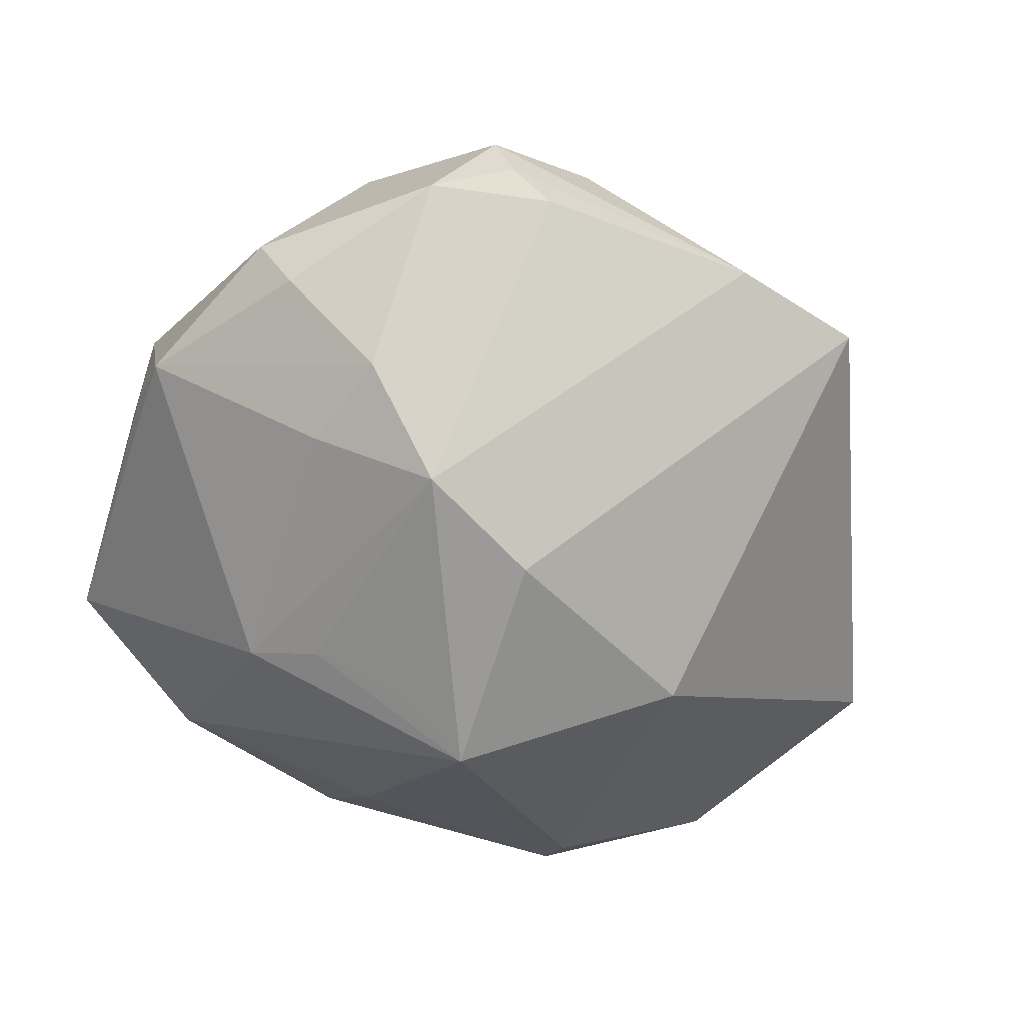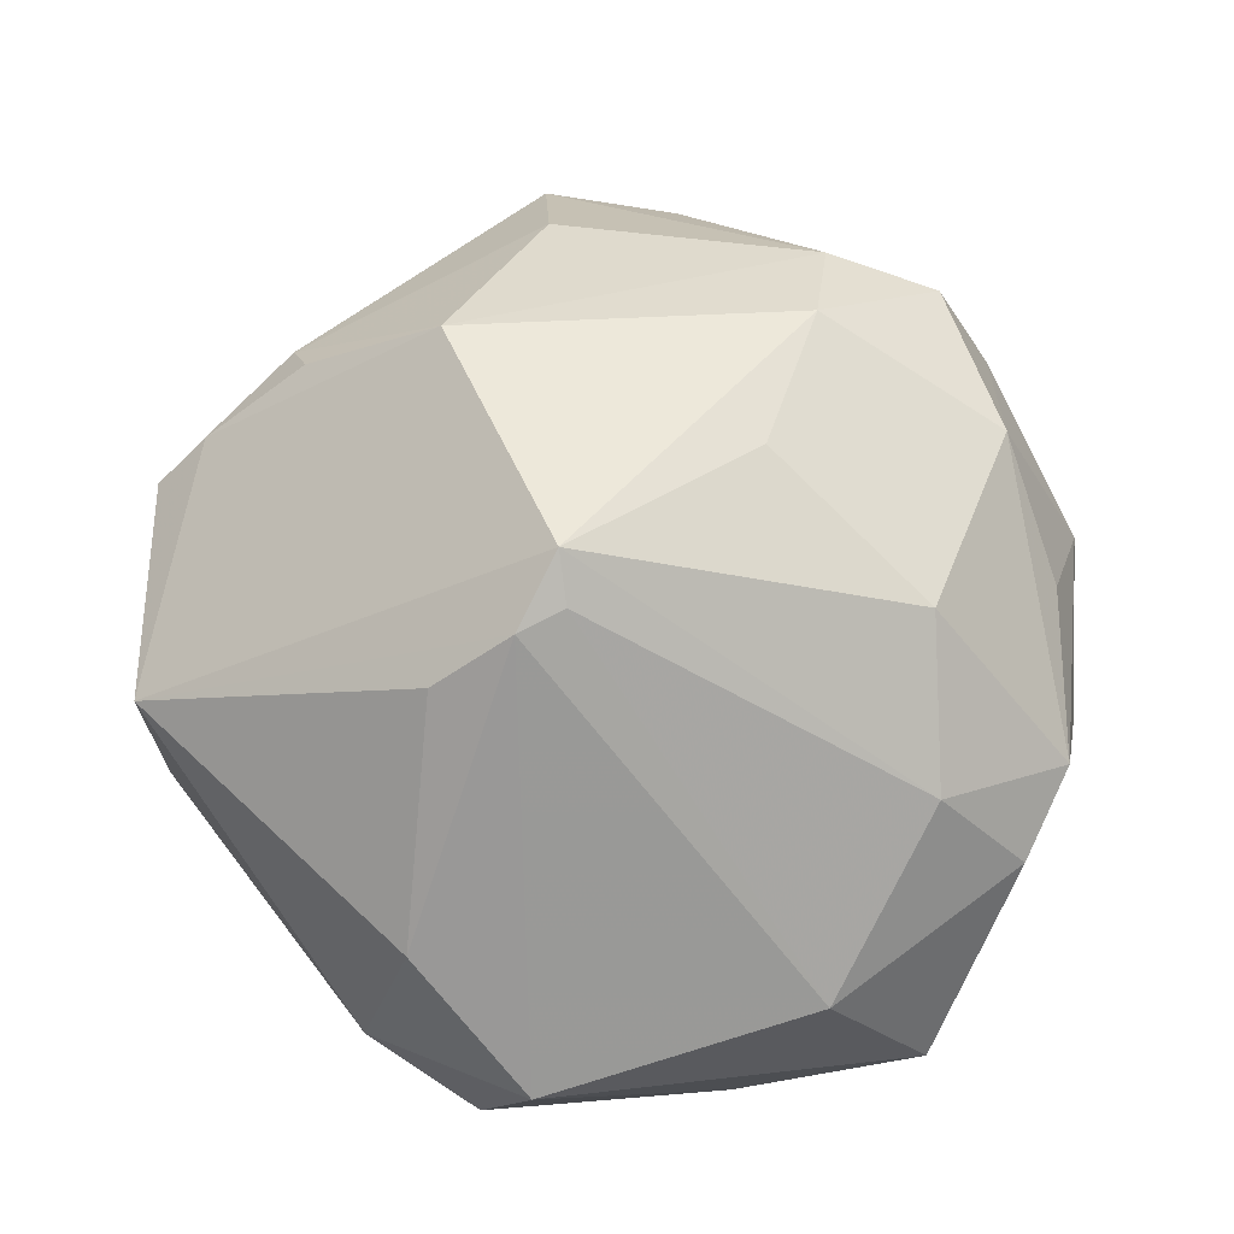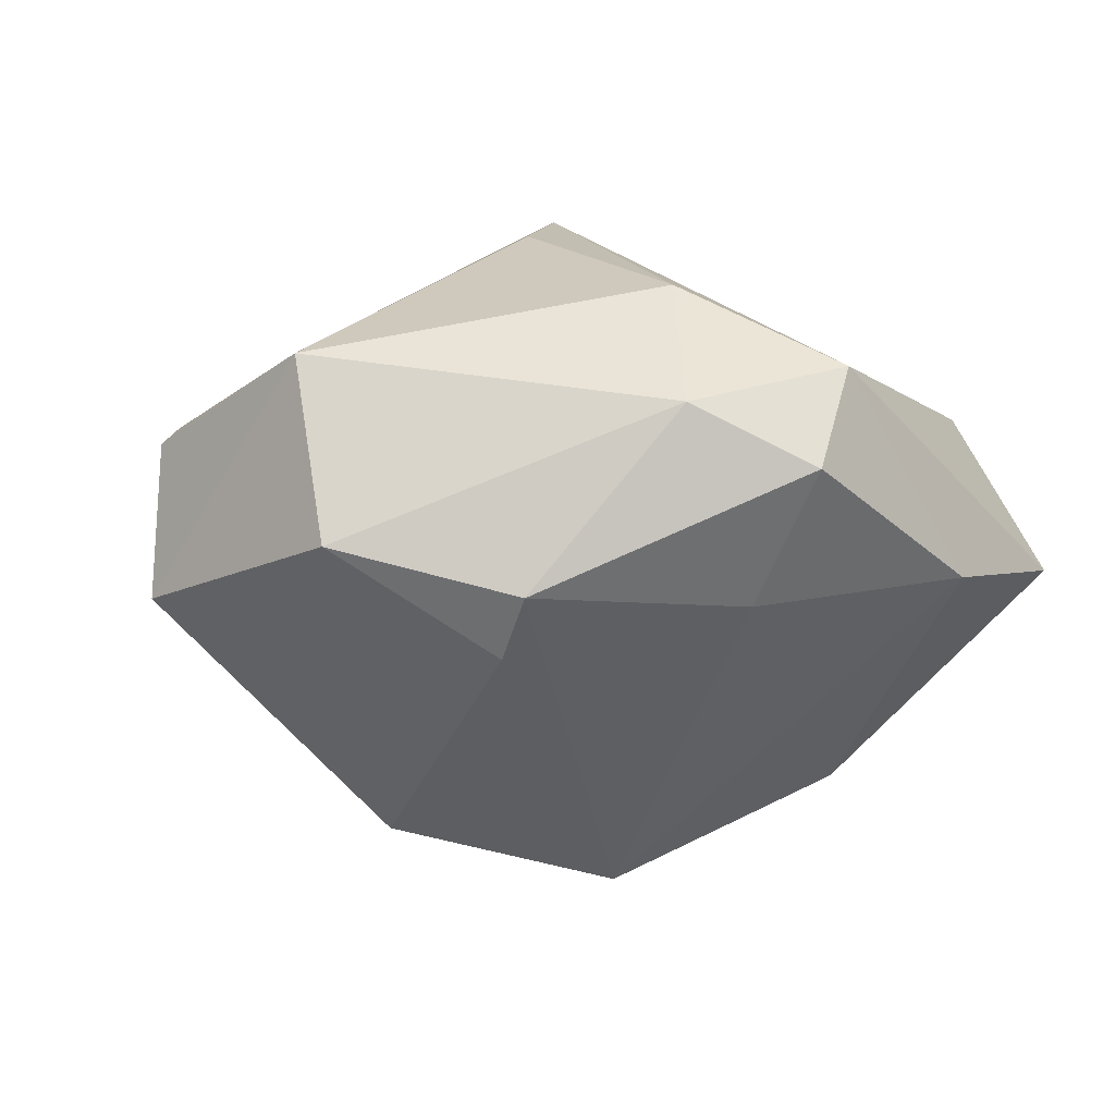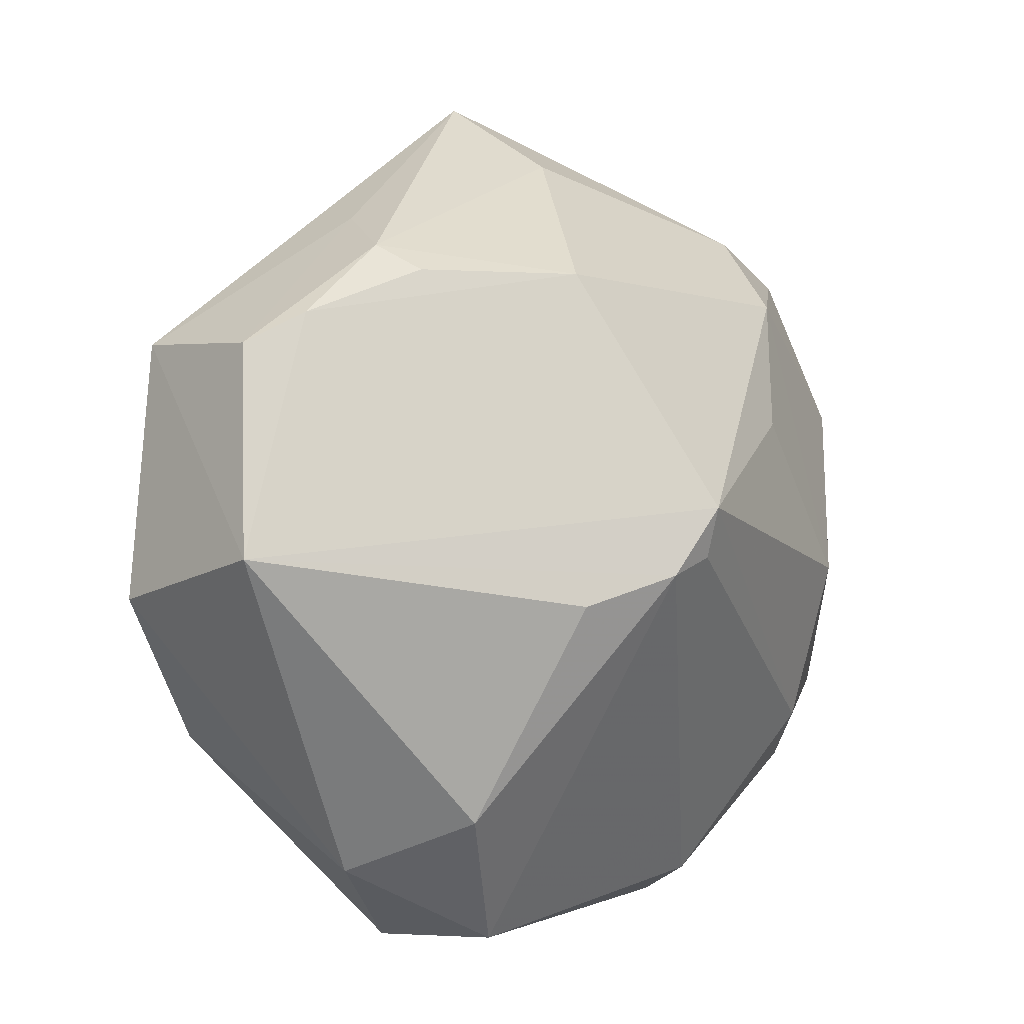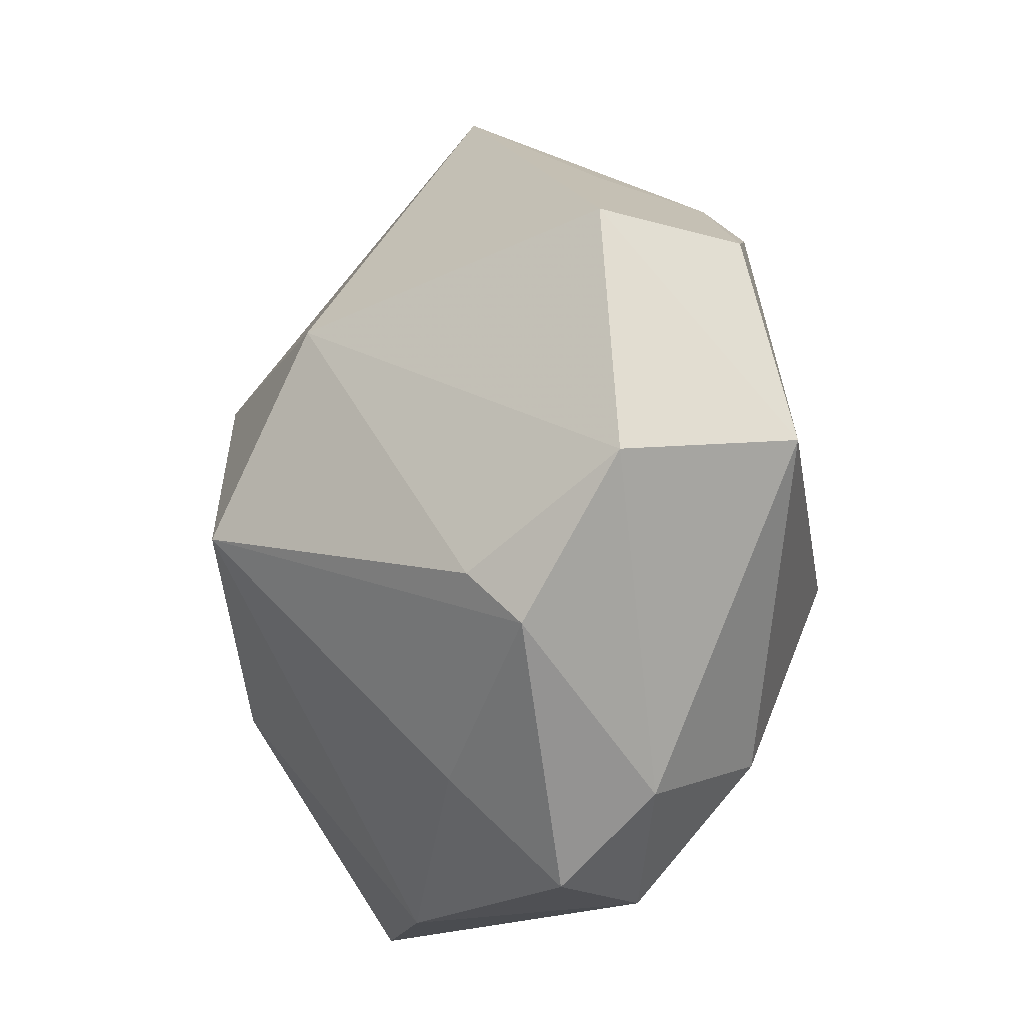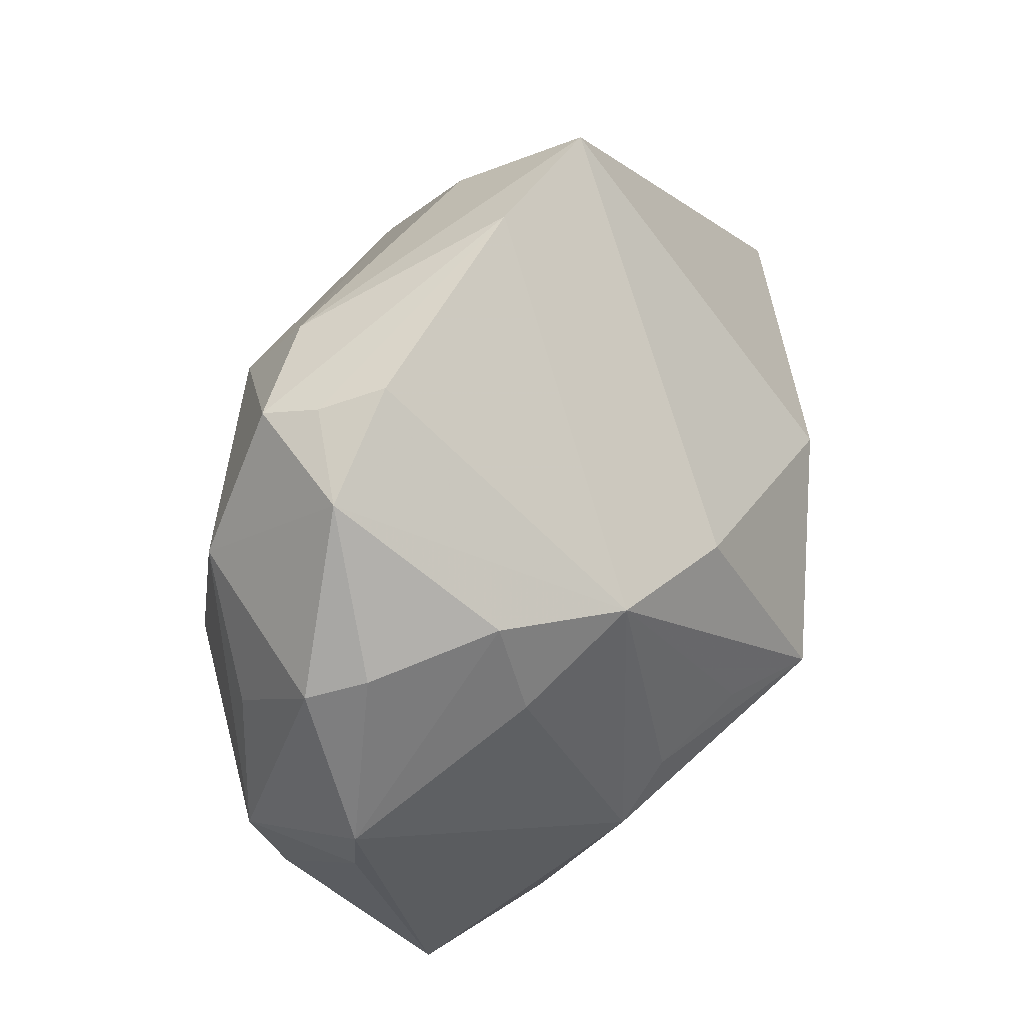
<metadata>
{"format":"obj","ext":"obj","renderer":"f3d","projection":"perspective","resolution":1024,"background":"white","views":[{"elev":-53.8,"azim":131.4,"up":"+Z"},{"elev":78.8,"azim":-5.2,"up":"+Z"},{"elev":-14.2,"azim":-50.2,"up":"+Z"},{"elev":-1.8,"azim":-43.7,"up":"+Y"},{"elev":-19.6,"azim":-114.4,"up":"+Y"},{"elev":32.4,"azim":119.6,"up":"+Y"}]}
</metadata>
<code>
v -0.004255 -0.002638 0.03075
v 0.008998 0.0119 -0.0269
v 0.01298 0.01078 0.02397
v 0.03044 0.01162 -0.01584
v -0.004462 0.001928 0.03231
v 0.01441 -0.034 0.01035
v -0.01966 -0.02711 0.01586
v -0.008463 -0.004315 0.03068
v -0.01073 -0.03911 0.008189
v 0.01608 -0.01814 -0.02149
v 0.03057 0.02702 0.008499
v -0.03074 -0.01983 -0.01295
v -0.0157 -0.00716 0.02641
v -0.02131 0.03032 -7.25e-06
v 0.02083 0.03068 0.01071
v 0.02668 0.03069 -0.002173
v -0.04114 -0.006504 -0.008417
v 0.03754 -0.01487 -0.004136
v -0.02451 0.02382 0.01379
v -0.01224 0.01251 -0.02686
v 0.03883 0.008098 -0.007189
v 0.03553 0.02328 -0.002131
v -0.01546 -0.03925 -0.00204
v 0.02954 0.02841 0.003149
v 0.02089 0.01073 -0.02363
v 0.009115 0.04047 -0.004223
v 0.03688 -0.01536 0.008423
v -0.04135 -0.002951 0.009223
v -0.02803 -0.015 -0.01705
v -0.00145 -0.005671 -0.03208
v -0.03395 0.01962 0.008683
v 0.04155 0.006329 -0.002242
v 0.02336 -0.03802 -0.00316
v 0.03225 -0.02324 0.007669
v 0.006437 -0.03927 -0.007216
v 0.02472 -0.01839 0.01653
v 0.006391 -0.006361 -0.02821
v -0.01249 0.02368 0.02192
v -0.002794 0.03654 0.007487
v 0.01883 0.0233 0.01827
v -0.01193 -0.02943 -0.01175
v -0.03844 0.01748 -0.008734
v -0.02451 -0.03209 0.00309
v -0.002725 0.044 -0.005625
v 0.04017 -0.009277 -0.006052
v -0.02579 0.02644 0.00892
v -0.03868 0.01671 0.0055
v 0.03425 0.01287 0.01285
v 0.02548 -0.003327 0.02083
v 0.01318 -0.01168 -0.02414
v 0.02863 0.002613 -0.01759
v 0.03776 0.0001258 0.007552
f 6 9 33
f 10 45 33
f 27 45 32
f 33 45 18
f 18 45 27
f 48 32 22
f 28 42 17
f 47 42 28
f 26 25 44
f 44 15 26
f 44 25 2
f 2 25 30
f 33 9 35
f 9 23 35
f 35 10 33
f 30 10 35
f 50 10 30
f 25 10 50
f 45 10 51
f 51 10 25
f 40 15 38
f 5 40 38
f 38 28 5
f 3 40 5
f 27 32 52
f 52 48 27
f 32 48 52
f 11 48 22
f 11 26 15
f 11 15 40
f 40 48 11
f 20 2 30
f 17 42 20
f 20 42 44
f 44 2 20
f 43 28 17
f 17 12 43
f 43 12 23
f 43 23 9
f 22 25 16
f 25 26 16
f 29 12 17
f 30 12 29
f 17 20 29
f 29 20 30
f 41 12 30
f 23 12 41
f 30 35 41
f 41 35 23
f 27 36 34
f 34 36 6
f 34 6 33
f 33 18 34
f 34 18 27
f 27 48 49
f 49 36 27
f 49 48 40
f 40 3 49
f 5 36 49
f 49 3 5
f 30 25 37
f 37 50 30
f 25 50 37
f 4 51 25
f 4 25 22
f 45 51 4
f 39 15 44
f 39 38 15
f 44 46 39
f 39 46 38
f 1 36 5
f 6 36 1
f 5 28 8
f 28 13 8
f 8 1 5
f 9 6 8
f 6 1 8
f 28 43 7
f 7 13 28
f 7 43 9
f 9 8 7
f 7 8 13
f 26 11 24
f 24 16 26
f 24 11 22
f 22 16 24
f 21 32 45
f 45 4 21
f 22 32 21
f 21 4 22
f 38 46 19
f 44 42 14
f 14 46 44
f 14 42 47
f 47 46 14
f 28 38 31
f 38 19 31
f 47 28 31
f 31 46 47
f 31 19 46

</code>
